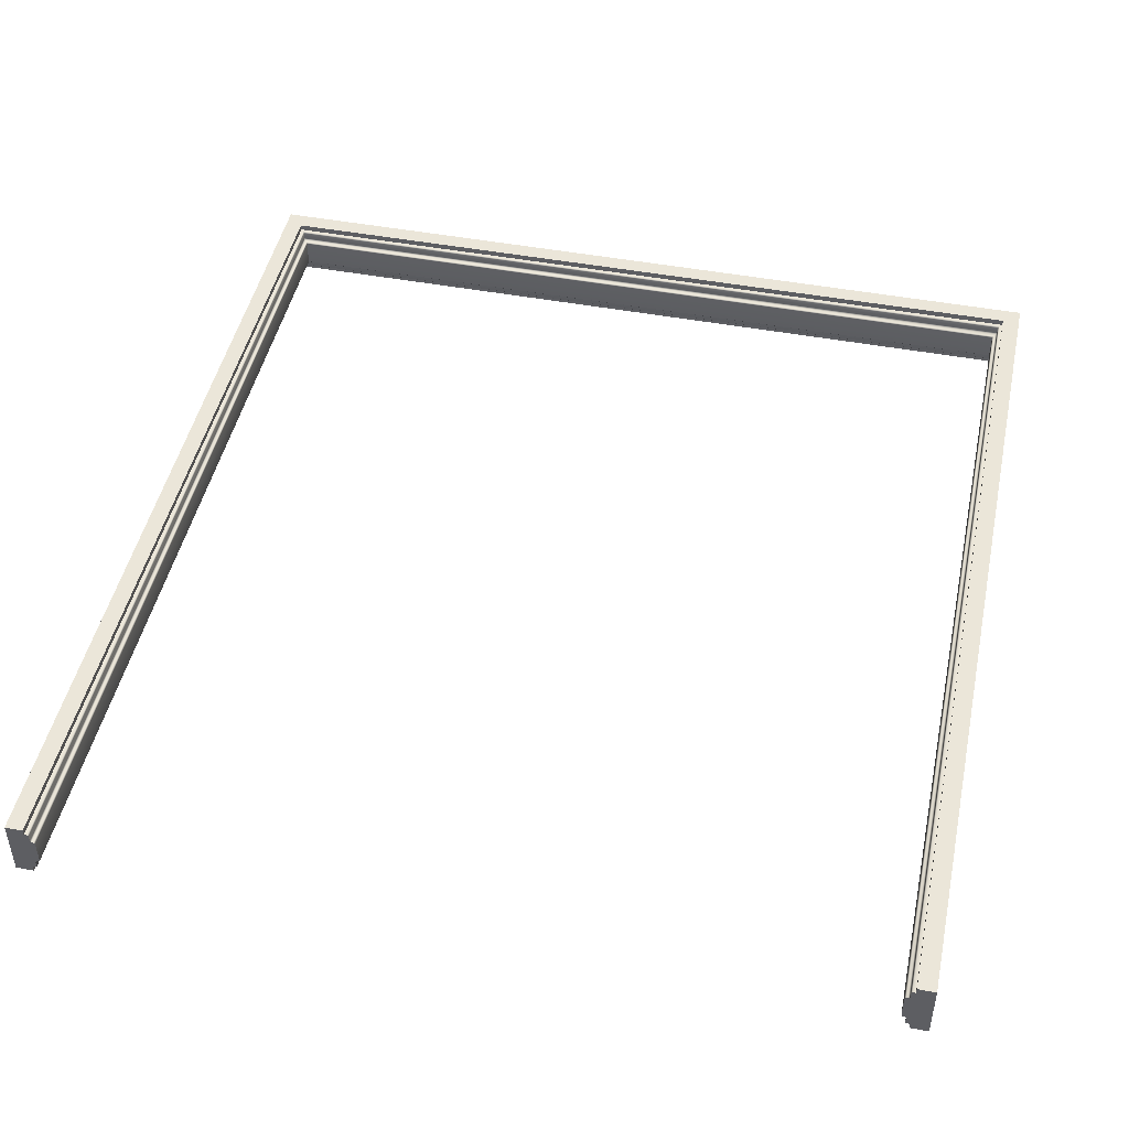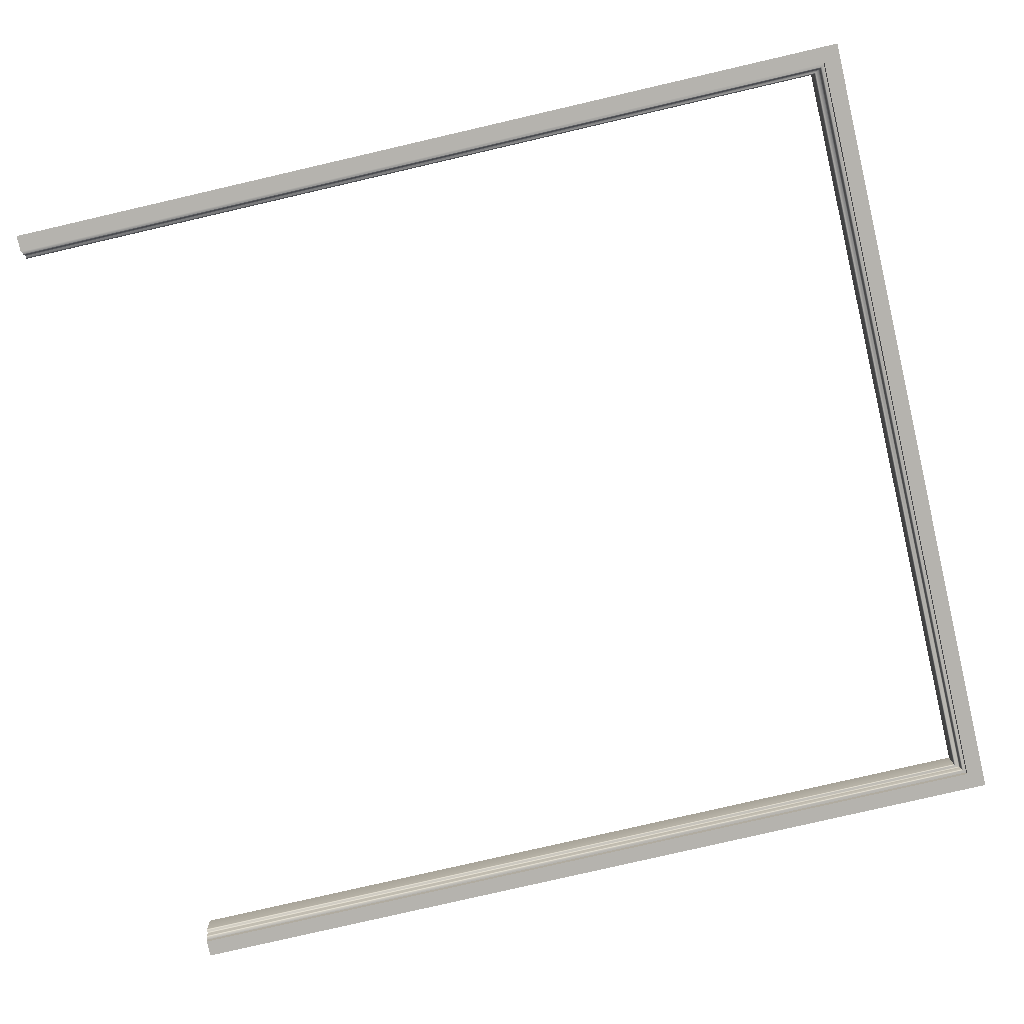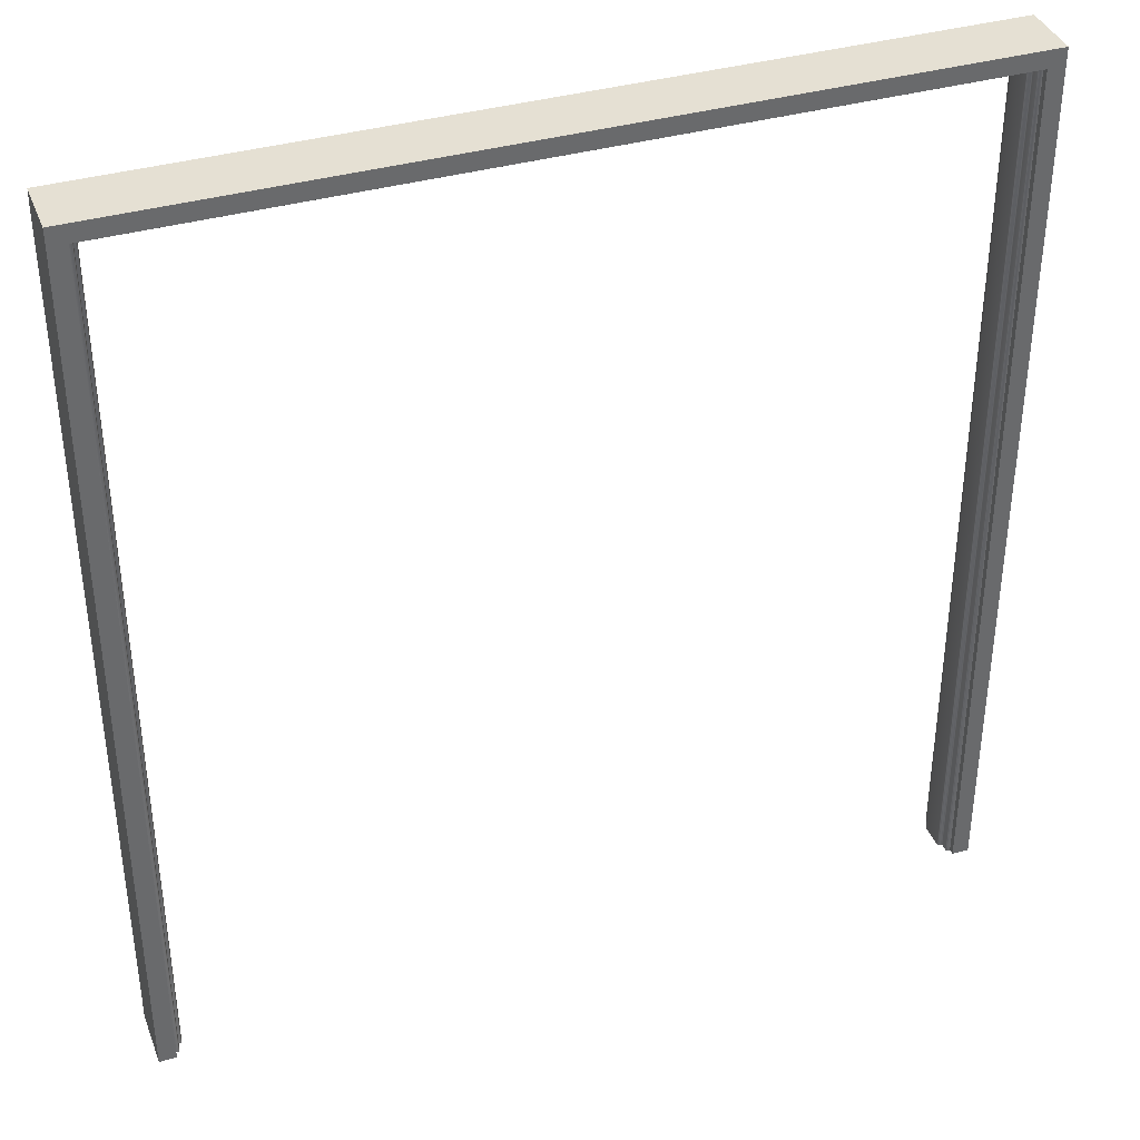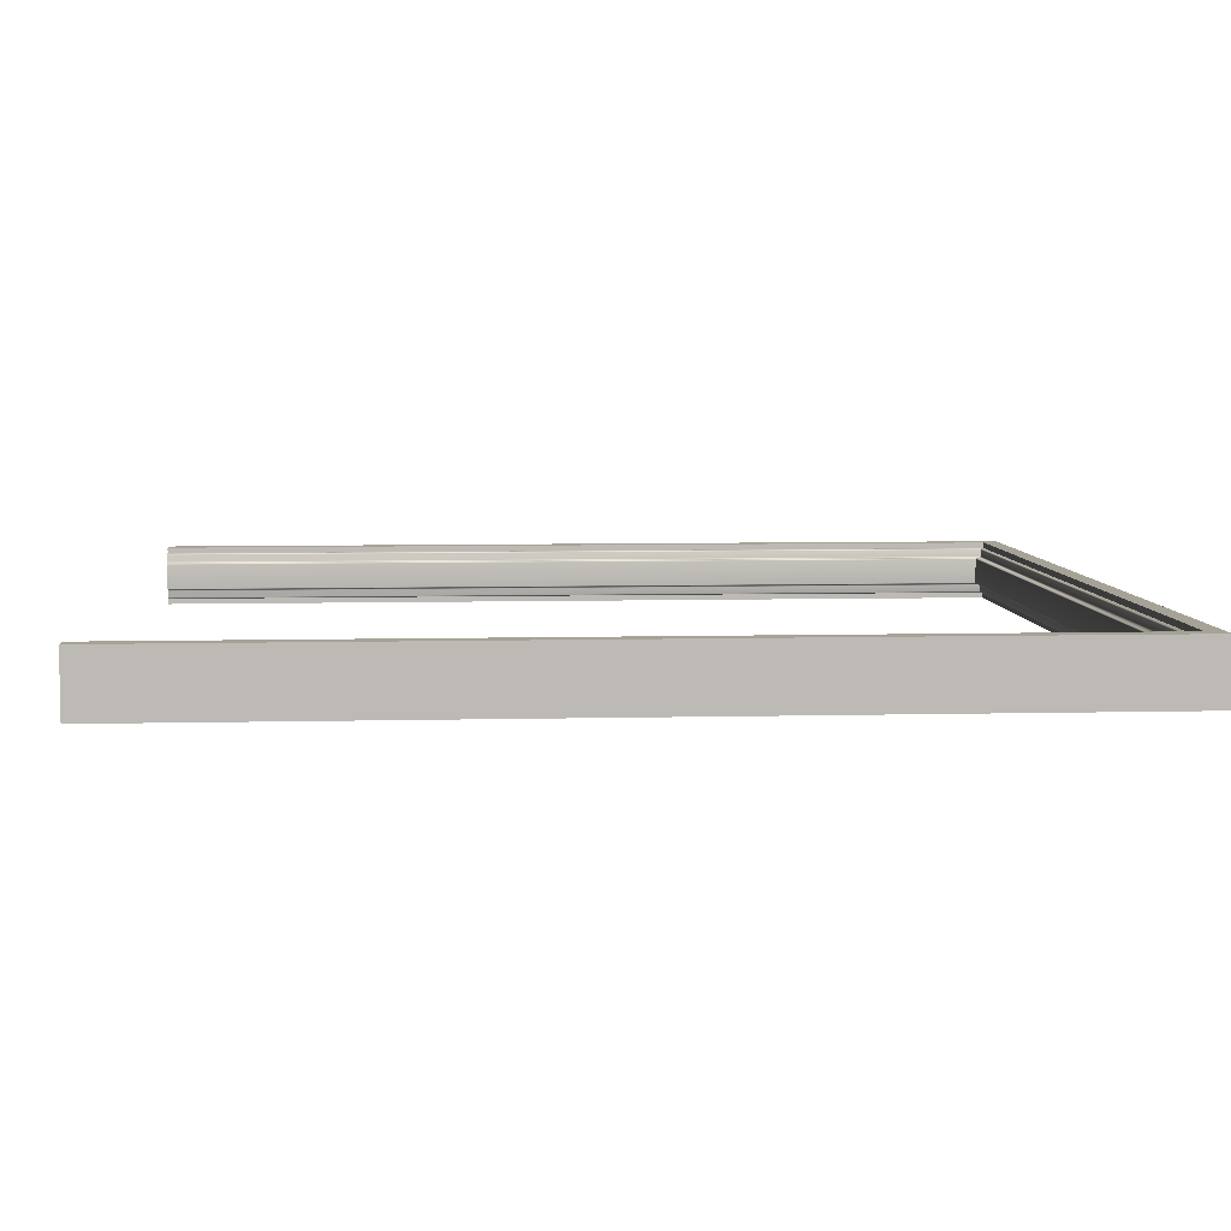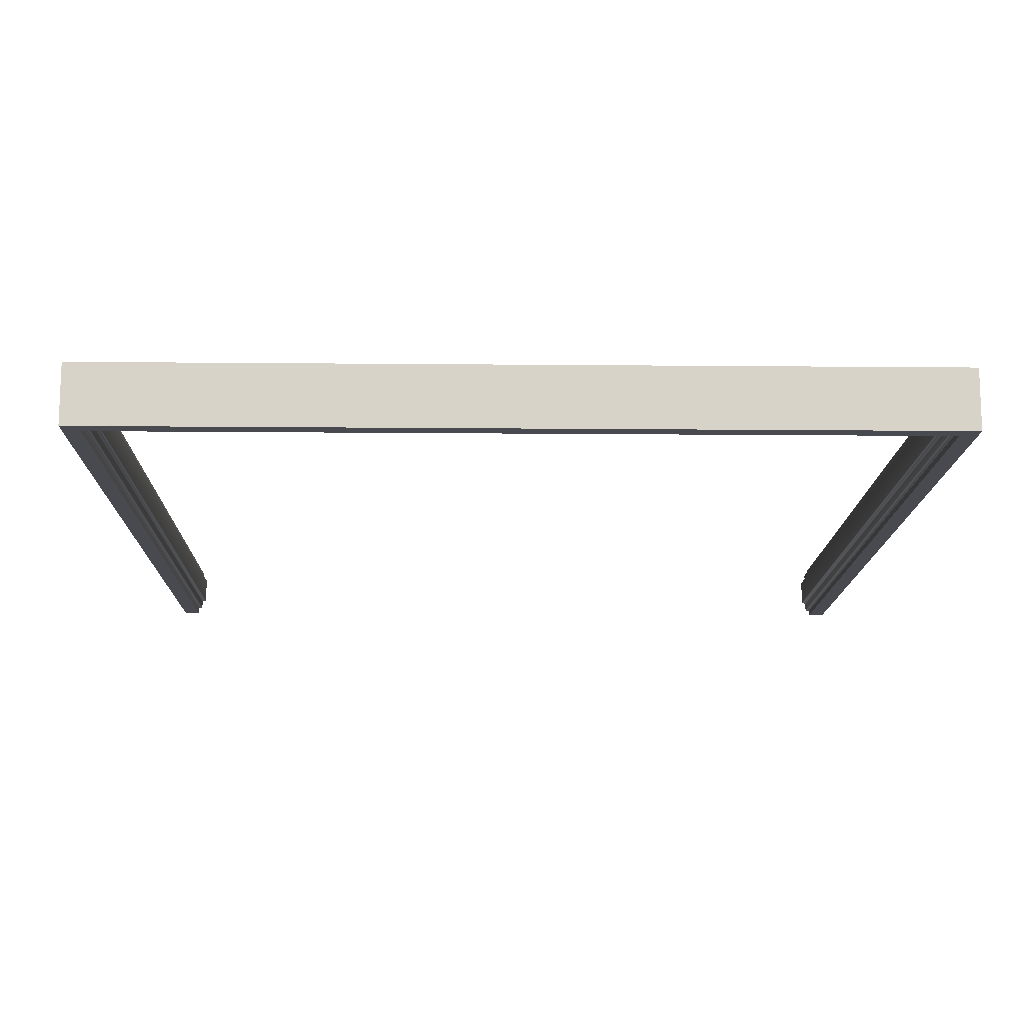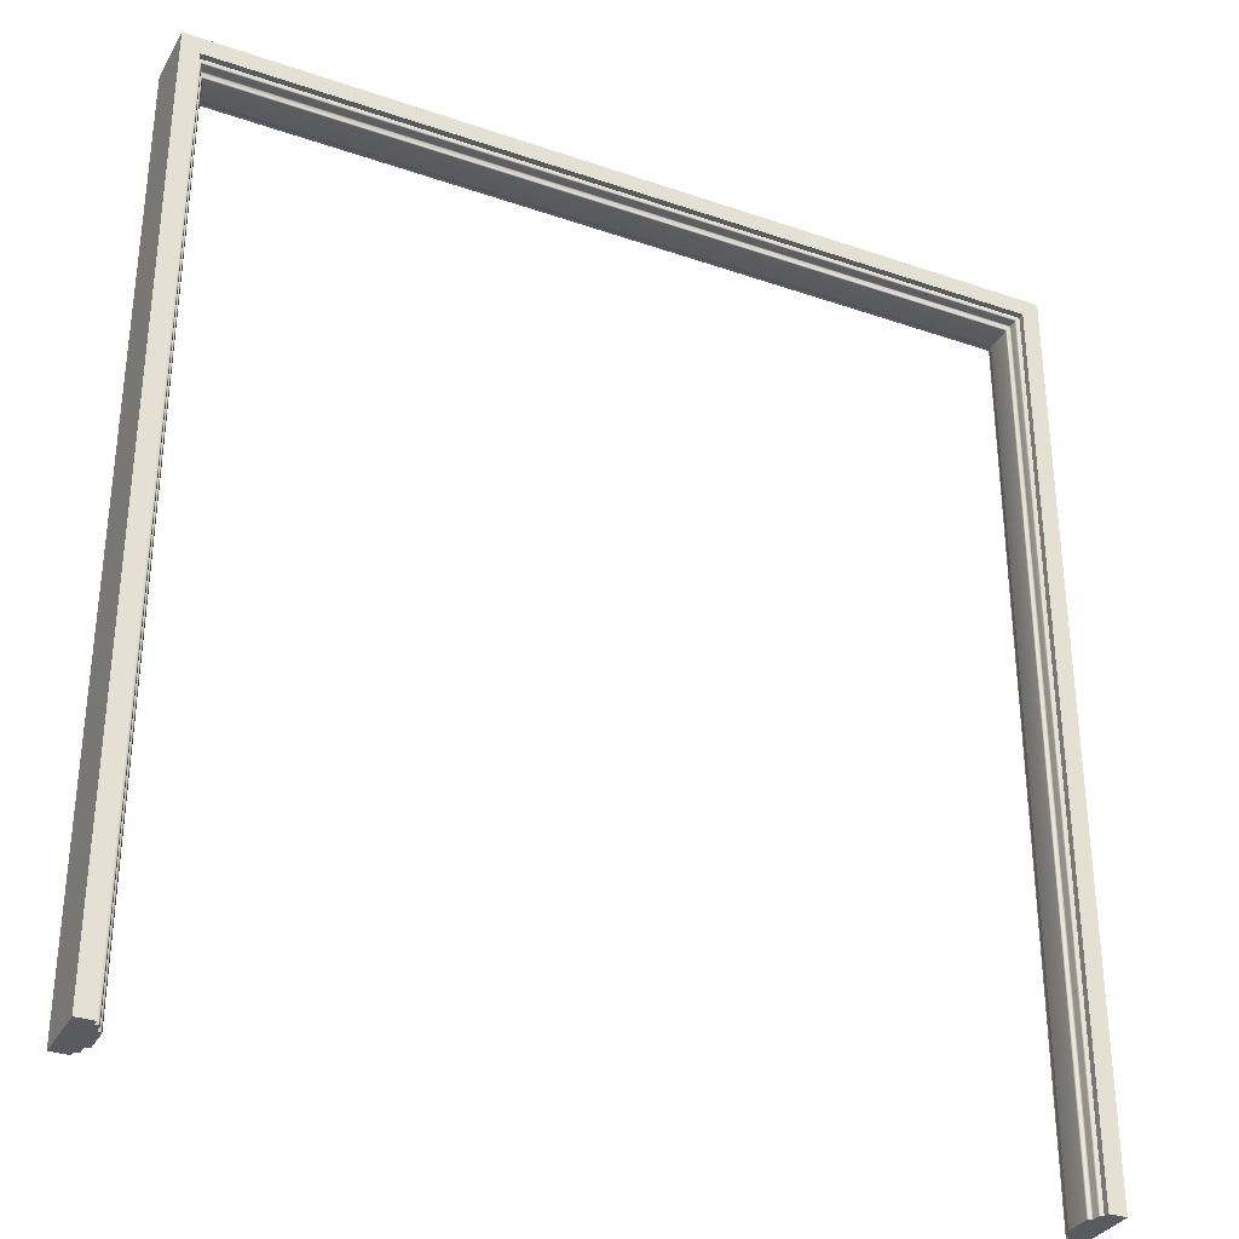
<metadata>
{"format":"obj","ext":"obj","renderer":"f3d","projection":"perspective","resolution":1024,"background":"white","views":[{"elev":46.7,"azim":-168.0,"up":"+Y"},{"elev":-79.9,"azim":-77.0,"up":"+Y"},{"elev":38.1,"azim":160.2,"up":"+Z"},{"elev":6.6,"azim":-94.2,"up":"+Y"},{"elev":-13.5,"azim":-1.2,"up":"+Y"},{"elev":-33.0,"azim":154.6,"up":"+Z"}]}
</metadata>
<code>
o DoorwayDouble_7
v 0.9749 -0.03327 1.047
v 0.9749 0.03327 1.047
v -0.9746 0.03327 1.047
v -0.9746 -0.03327 1.047
v -0.9746 0.03327 -1.048
v -0.9746 -0.03327 -1.048
v 0.9749 -0.03327 -1.048
v 0.9749 0.03327 -1.048
v -0.9746 0.05639 1.047
v 0.9749 0.05639 1.047
v -0.9746 0.05639 -1.048
v 0.9749 0.05639 -1.048
v 0.9749 -0.05639 1.047
v -0.9746 -0.05639 1.047
v -0.9746 -0.05639 -1.048
v 0.9749 -0.05639 -1.048
v -0.9173 0.03327 0.9863
v -0.9142 0.03014 0.9832
v 0.9144 0.03014 0.9832
v 0.9176 0.03327 0.9863
v 0.9217 0.03327 0.9943
v 0.9249 0.0364 0.9974
v -0.9215 0.03327 0.9943
v -0.9246 0.0364 0.9974
v 0.9217 -0.03327 0.9943
v 0.9249 -0.0364 0.9974
v -0.9215 -0.03327 0.9943
v -0.9246 -0.0364 0.9974
v -0.9142 0.03014 -1.048
v -0.9173 0.03327 -1.048
v -0.9246 0.0364 -1.048
v -0.9215 0.03327 -1.048
v -0.9173 -0.03327 0.9863
v -0.9142 -0.03014 0.9832
v -0.9173 -0.03327 -1.048
v -0.9142 -0.03014 -1.048
v -0.9246 -0.0364 -1.048
v -0.9215 -0.03327 -1.048
v 0.9144 -0.03014 0.9832
v 0.9176 -0.03327 0.9863
v 0.9144 -0.03014 -1.048
v 0.9176 -0.03327 -1.048
v 0.9249 -0.0364 -1.048
v 0.9217 -0.03327 -1.048
v 0.9275 -0.0364 -1.048
v 0.9176 0.03327 -1.048
v 0.9144 0.03014 -1.048
v 0.9249 0.0364 -1.048
v 0.9275 0.0364 -1.048
v 0.9217 0.03327 -1.048
v -0.9277 0.05639 1.001
v -0.9246 0.05326 0.9974
v 0.9249 0.05327 0.9974
v 0.928 0.05639 1.001
v -0.9277 0.05639 -1.048
v -0.9246 0.05326 -1.048
v 0.928 0.05639 -1.048
v 0.9249 0.05327 -1.048
v -0.9246 -0.05326 0.9974
v -0.9277 -0.05639 1.001
v 0.928 -0.05639 1.001
v 0.9249 -0.05326 0.9974
v -0.9277 -0.05639 -1.048
v -0.9246 -0.05326 -1.048
v 0.928 -0.05639 -1.048
v 0.9249 -0.05326 -1.048
v -0.9277 0.0364 -1.048
v -0.9277 -0.0364 -1.048
v 0.9348 -0.05639 1.007
v -0.9345 -0.05639 1.007
v -0.9345 -0.05639 -1.048
v -0.9345 -0.03594 -1.048
v -0.9345 0.03594 -1.048
v -0.9345 0.05639 -1.048
v -0.9345 0.05639 1.007
v 0.9348 0.05639 1.007
v 0.9348 0.05639 -1.048
v 0.9344 0.03594 -1.048
v 0.9344 -0.03594 -1.048
v 0.9348 -0.05639 -1.048
v 0.9348 -0.07039 1.007
v -0.9345 -0.07039 1.007
v 0.9749 -0.07039 1.047
v -0.9746 -0.07039 1.047
v -0.9345 -0.07039 -1.048
v -0.9746 -0.07039 -1.048
v 0.9348 -0.07039 -1.048
v 0.9749 -0.07039 -1.048
v -0.9345 0.07039 -1.048
v -0.9345 0.07039 1.007
v -0.9746 0.07039 -1.048
v -0.9746 0.07039 1.047
v 0.9348 0.07039 1.007
v 0.9749 0.07039 1.047
v 0.9348 0.07039 -1.048
v 0.9749 0.07039 -1.048
f 1 2 3 4
f 3 5 6 4
f 1 7 8 2
f 3 2 10 9
f 5 3 9 11
f 2 8 12 10
f 57 49 48 58
f 1 4 14 13
f 4 6 15 14
f 7 1 13 16
f 72 73 67 68
f 38 37 31 32
f 43 45 65 66
f 46 42 41 47
f 17 18 29 30
f 18 17 20 19
f 19 20 46 47
f 21 22 48 50
f 22 21 23 24
f 24 23 32 31
f 25 26 28 27
f 26 25 44 43
f 27 28 37 38
f 33 34 39 40
f 34 33 35 36
f 40 39 41 42
f 51 52 56 55
f 52 51 54 53
f 53 54 57 58
f 59 60 63 64
f 60 59 62 61
f 61 62 66 65
f 21 20 17 23
f 18 19 39 34
f 40 25 27 33
f 17 30 32 23
f 34 36 29 18
f 27 38 35 33
f 40 42 44 25
f 19 47 41 39
f 21 50 46 20
f 54 51 75 76
f 60 61 69 70
f 51 55 74 75
f 63 60 70 71
f 61 65 80 69
f 57 54 76 77
f 22 24 52 53
f 24 31 56 52
f 48 22 53 58
f 28 26 62 59
f 37 28 59 64
f 26 43 66 62
f 50 48 43 44
f 35 30 29 36
f 38 32 30 35
f 72 68 63 71
f 55 67 73 74
f 31 67 55 56
f 68 67 31 37
f 63 68 37 64
f 50 44 42 46
f 78 49 57 77
f 45 49 78 79
f 65 45 79 80
f 43 48 49 45
f 82 81 83 84
f 85 82 84 86
f 6 72 71 15
f 6 5 73 72
f 74 73 5 11
f 90 89 91 92
f 93 90 92 94
f 95 93 94 96
f 8 78 77 12
f 79 78 8 7
f 80 79 7 16
f 81 87 88 83
f 70 69 81 82
f 13 14 84 83
f 71 70 82 85
f 14 15 86 84
f 15 71 85 86
f 69 80 87 81
f 80 16 88 87
f 16 13 83 88
f 75 74 89 90
f 74 11 91 89
f 11 9 92 91
f 76 75 90 93
f 9 10 94 92
f 77 76 93 95
f 10 12 96 94
f 12 77 95 96

</code>
